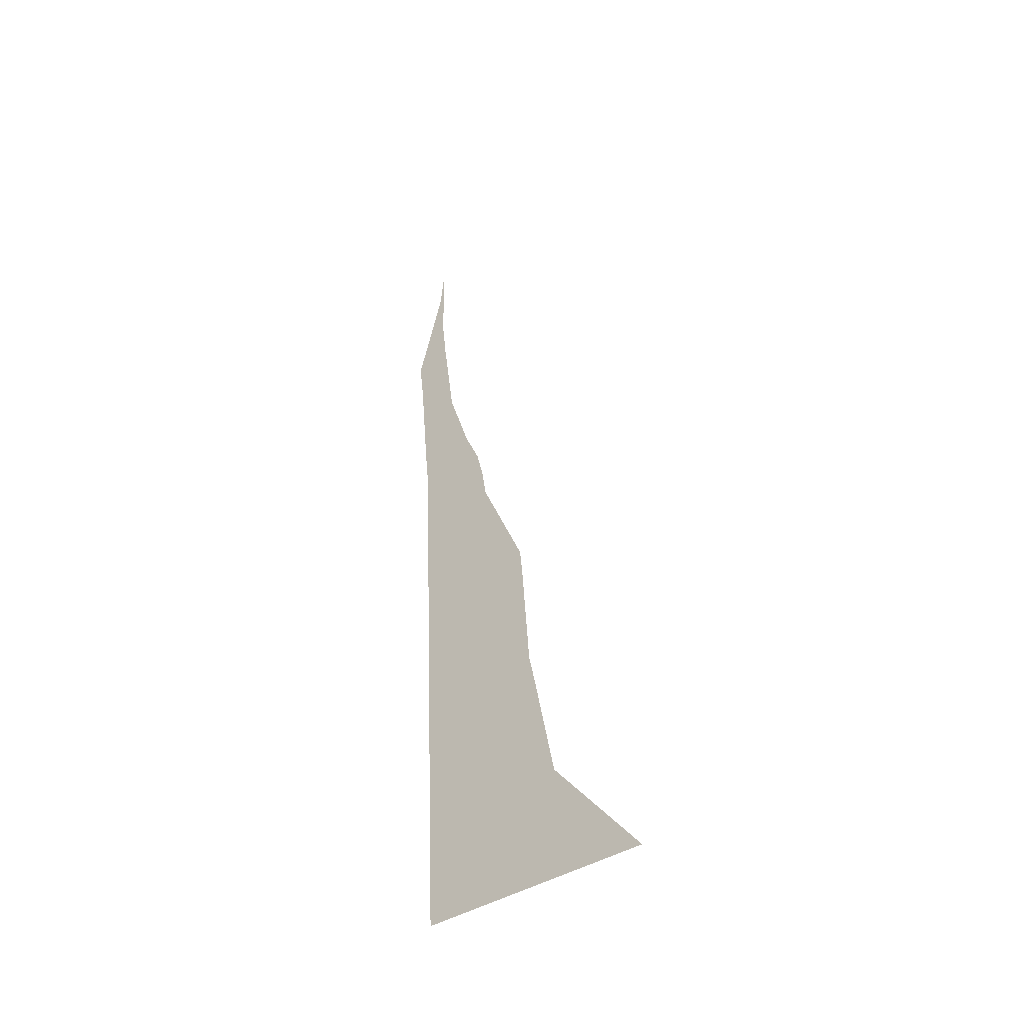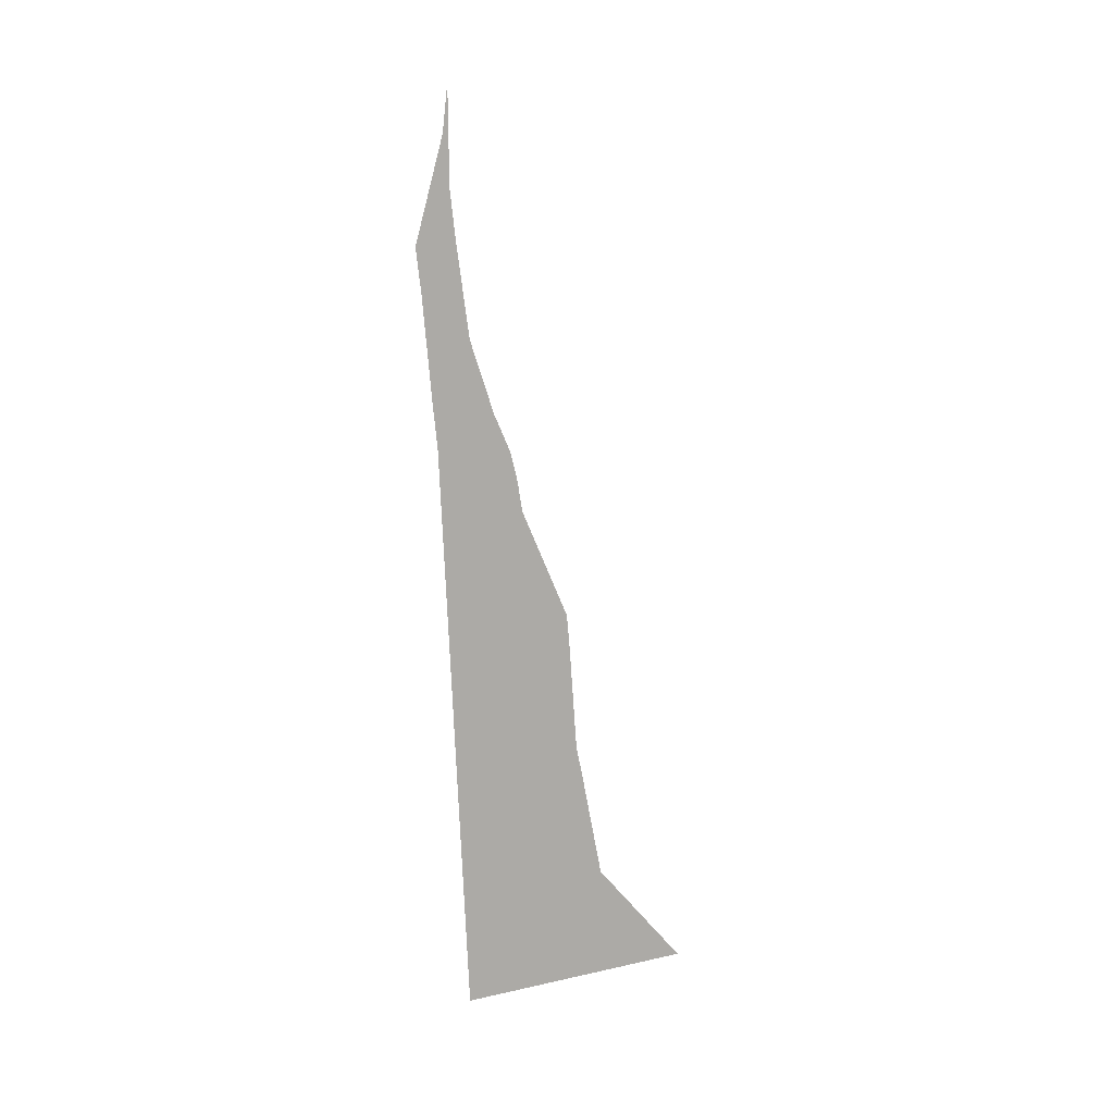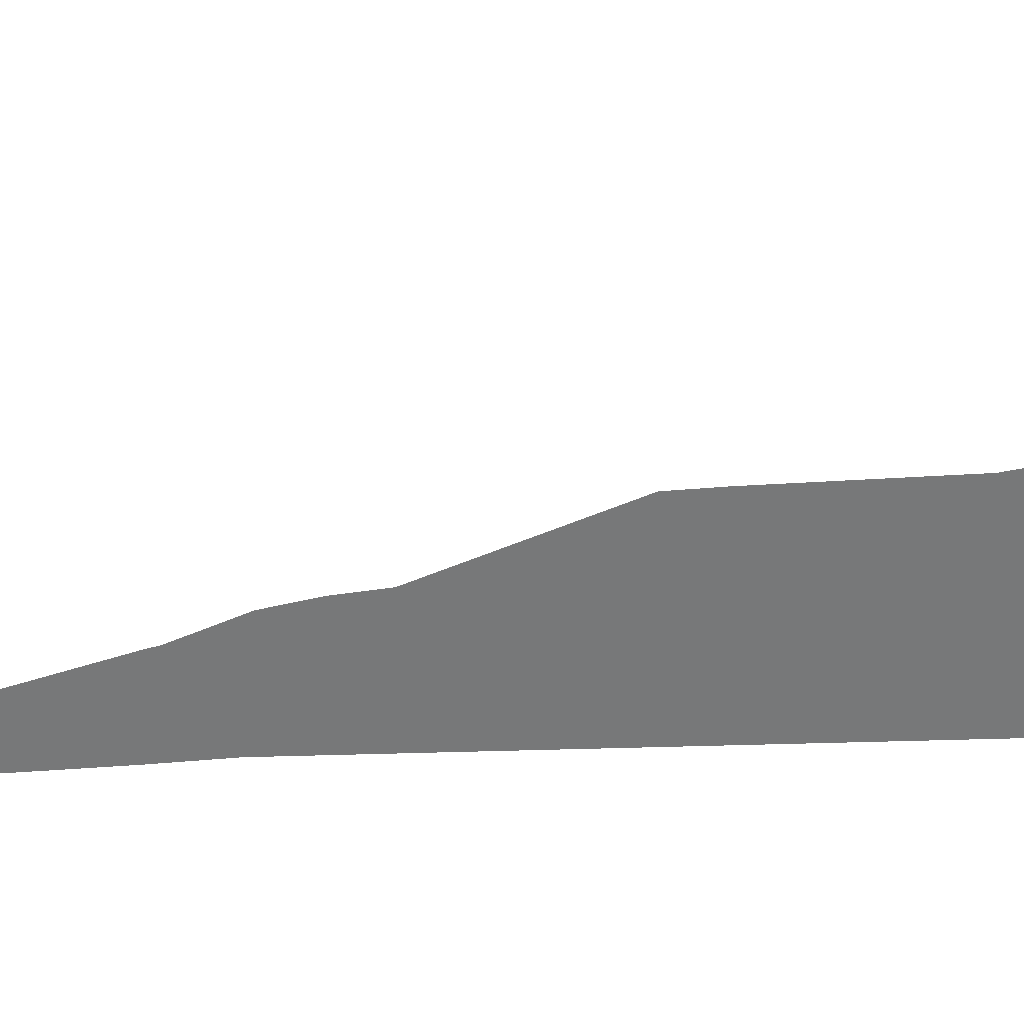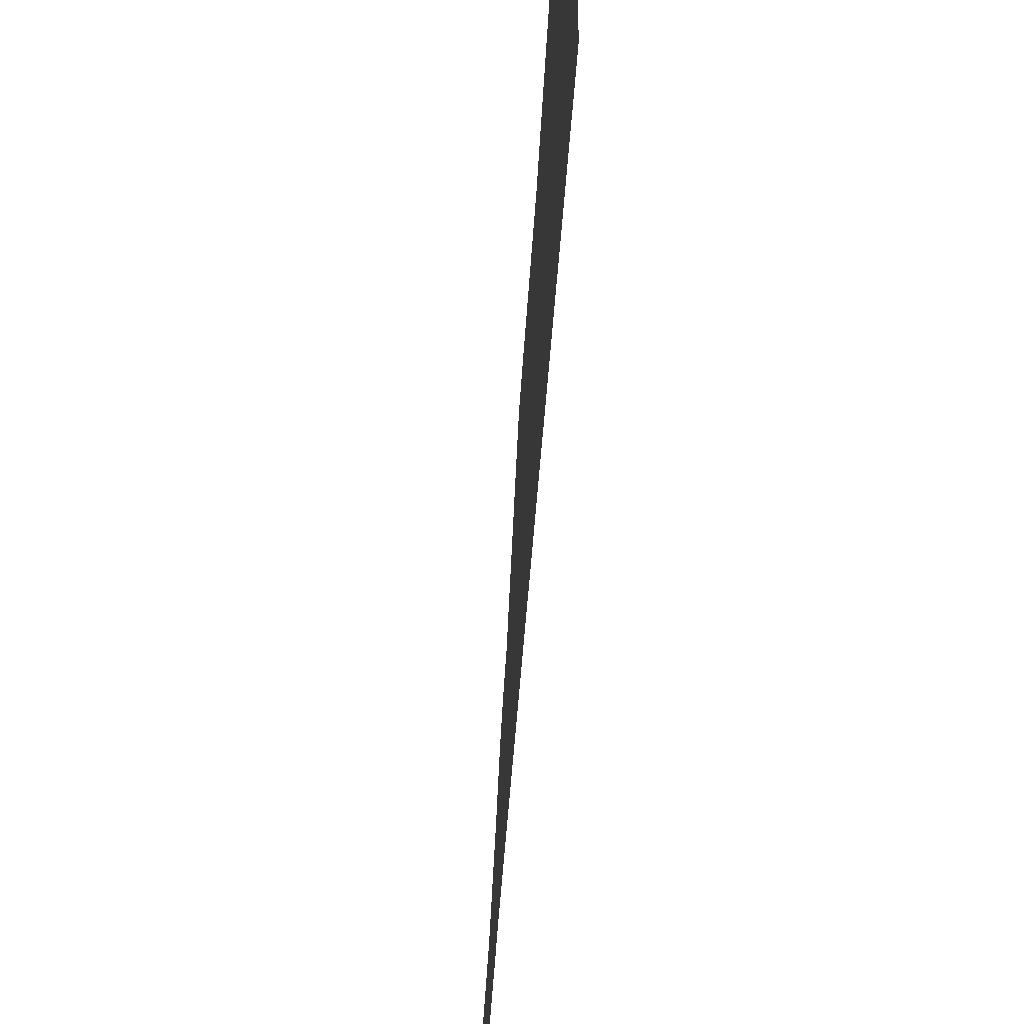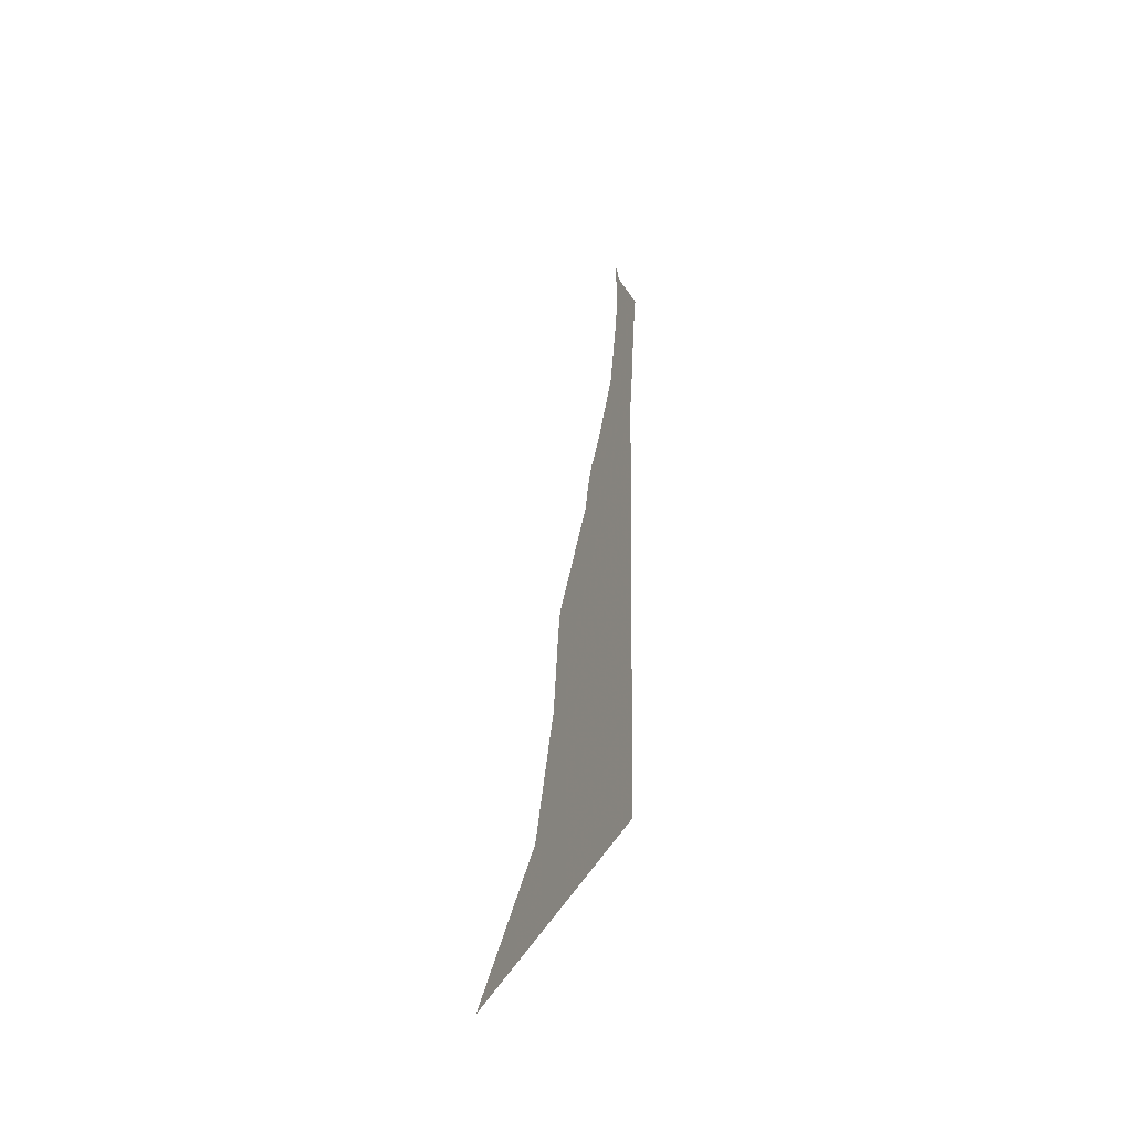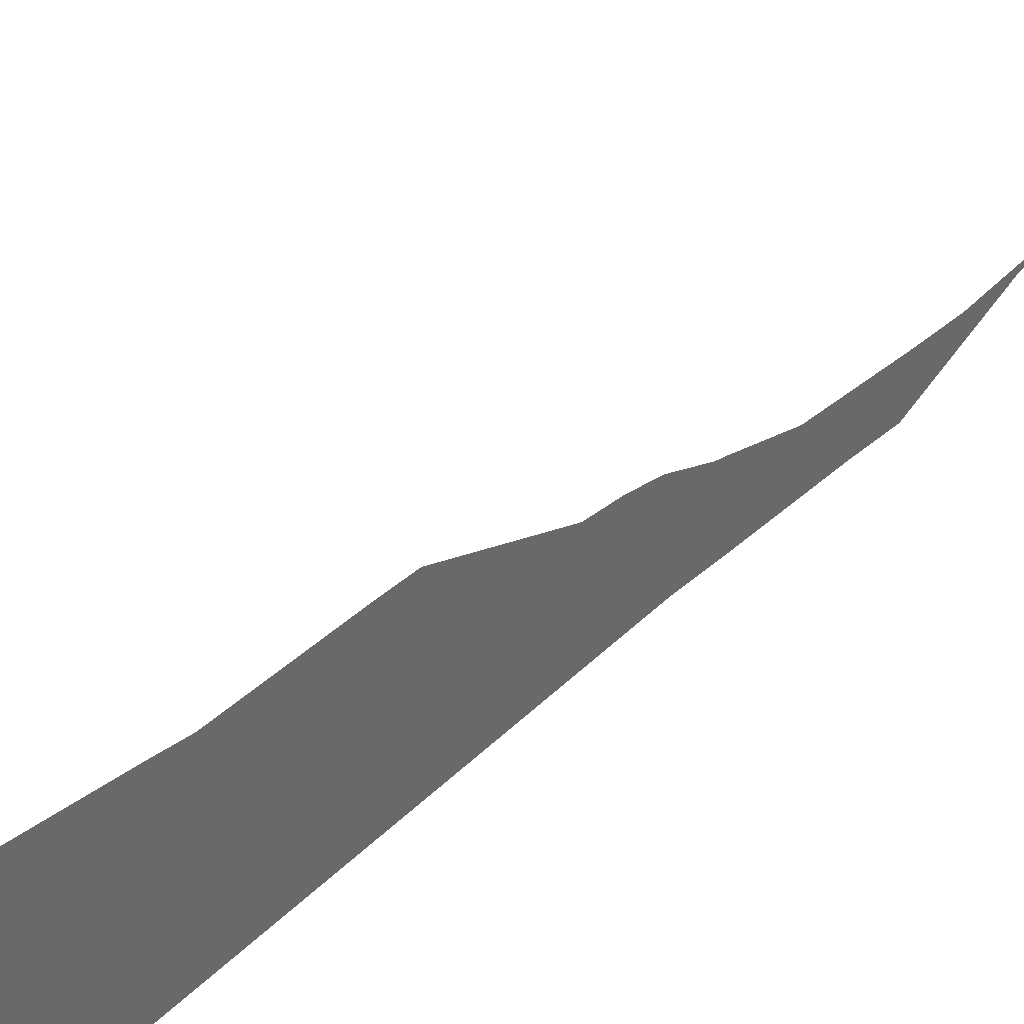
<metadata>
{"format":"obj","ext":"obj","renderer":"f3d","projection":"perspective","resolution":1024,"background":"white","views":[{"elev":-39.7,"azim":-49.5,"up":"+Y"},{"elev":12.2,"azim":-118.6,"up":"+Y"},{"elev":32.5,"azim":-88.5,"up":"+Z"},{"elev":-31.5,"azim":-2.7,"up":"+Z"},{"elev":-54.6,"azim":150.1,"up":"+Y"},{"elev":40.0,"azim":37.5,"up":"+Z"}]}
</metadata>
<code>
v 15.3 37.1 26.79
v 15.3 41 26.6
v 15.3 41.3 26.57
v 15.3 42 26.5
v 15.3 42.3 26.47
v 15.3 43 26.67
v 15.3 43.3 26.7
v 15.3 43.31 26.7
v 15.3 42.66 26.71
v 15.3 42.35 26.75
v 15.3 41.7 26.84
v 15.3 41.29 26.98
v 15.3 41.22 27
v 15.3 40.95 27.13
v 15.3 40.74 27.18
v 15.3 40.53 27.22
v 15.3 39.78 27.56
v 15.3 39.57 27.58
v 15.3 38.82 27.64
v 15.3 38.61 27.68
v 15.3 37.85 27.84
v 15.3 37.08 28.5
f 6 5 9
f 2 15 14
f 5 4 10
f 5 10 9
f 7 6 9
f 8 7 9
f 4 11 10
f 4 3 11
f 11 3 12
f 12 3 13
f 14 13 2
f 13 3 2
f 15 2 16
f 16 2 18
f 16 18 17
f 18 2 19
f 19 2 1
f 20 19 1
f 22 21 1
f 21 20 1

</code>
